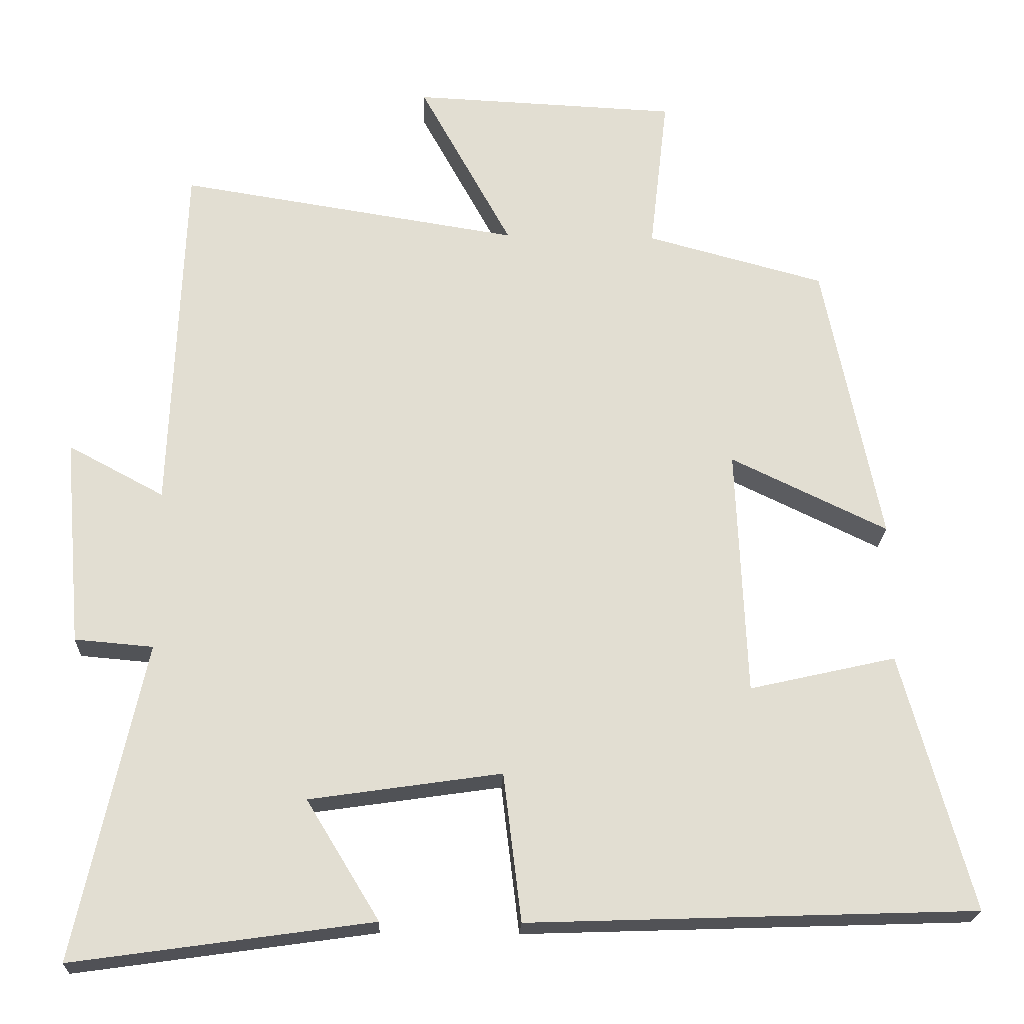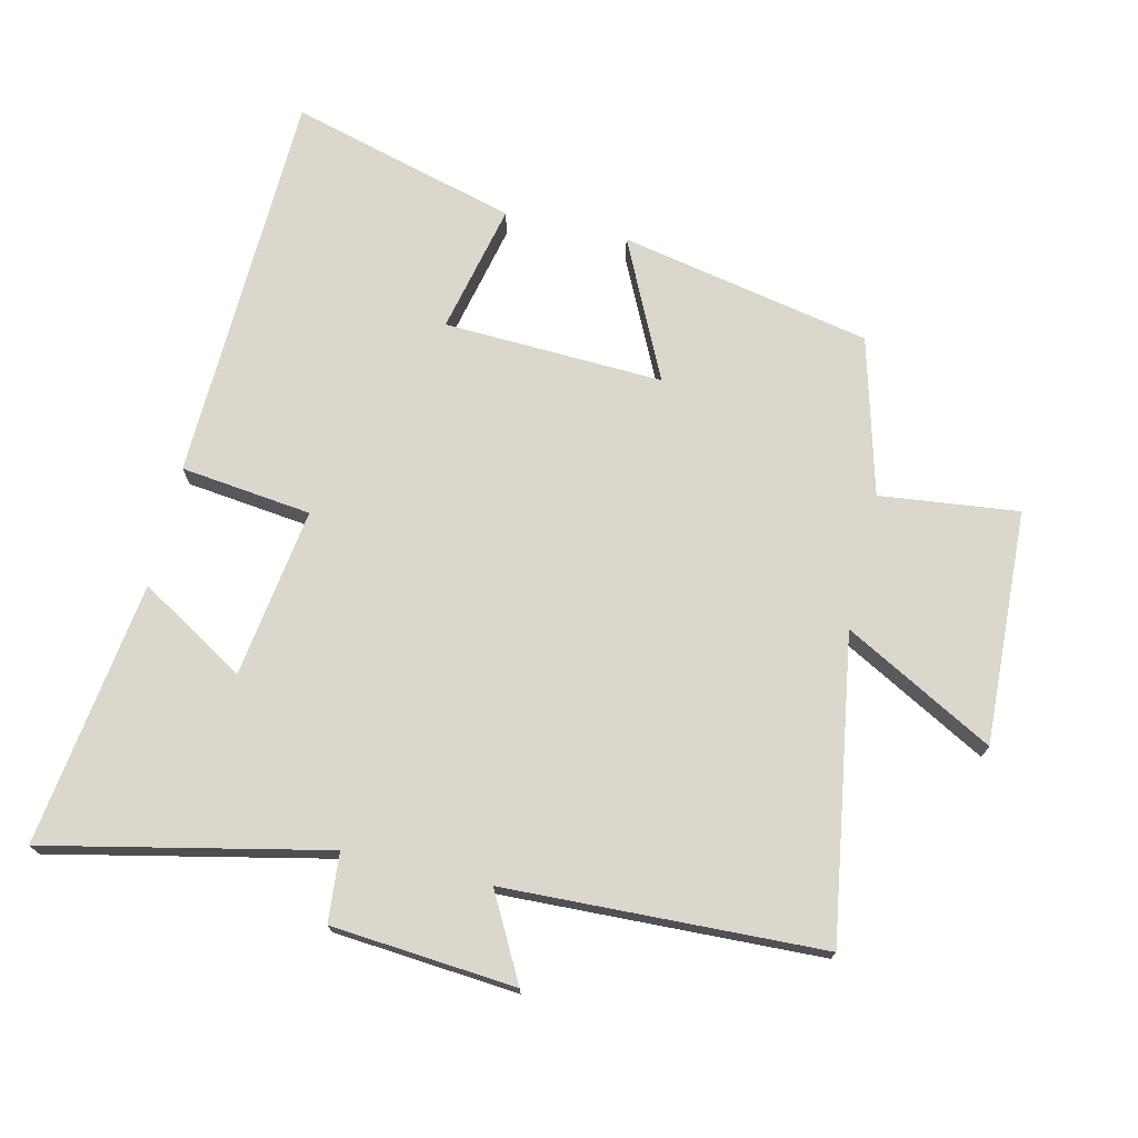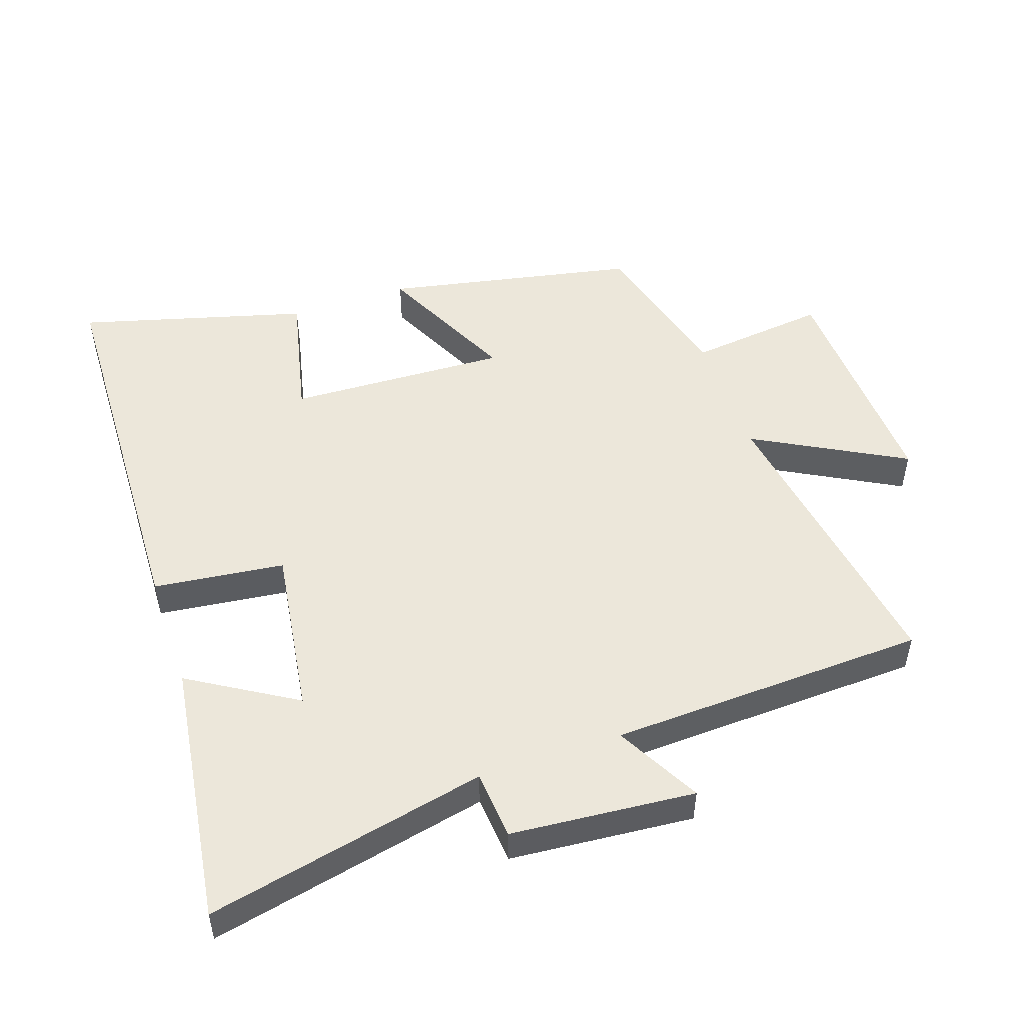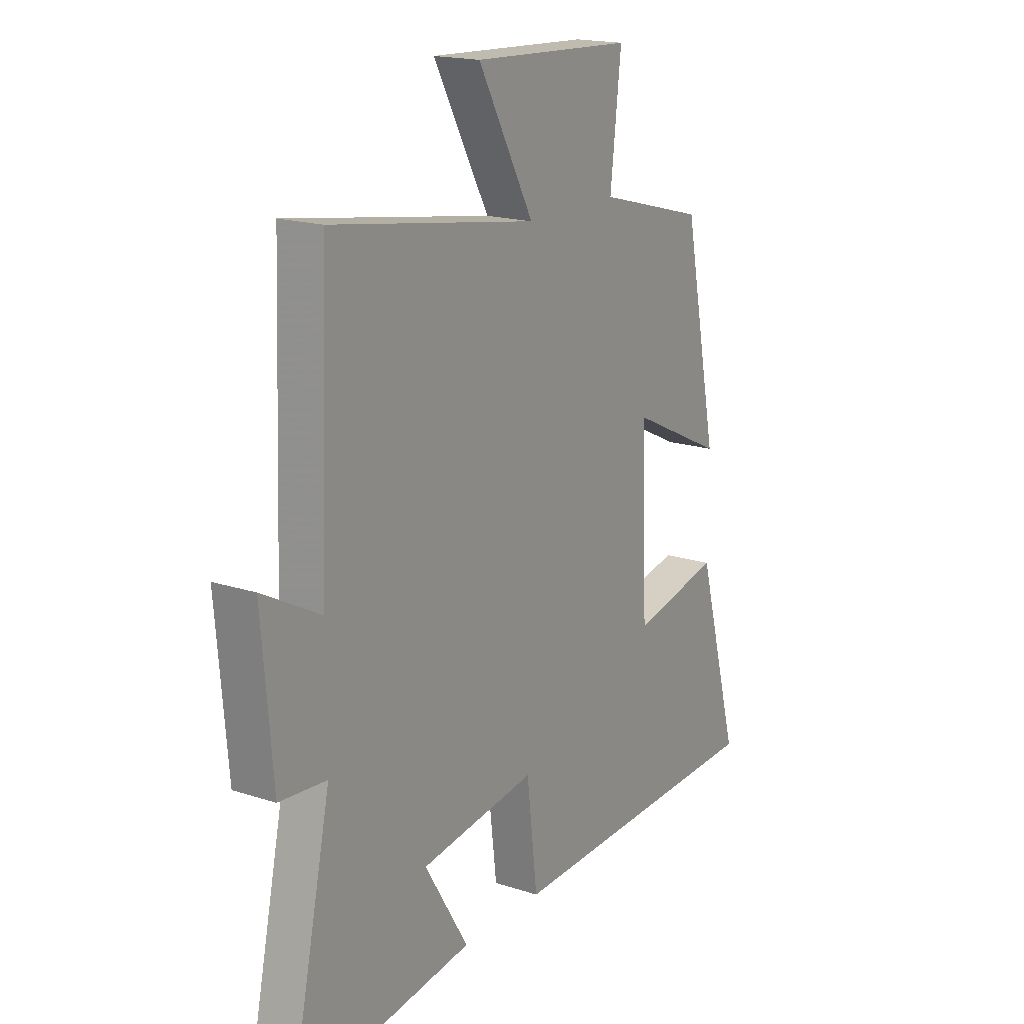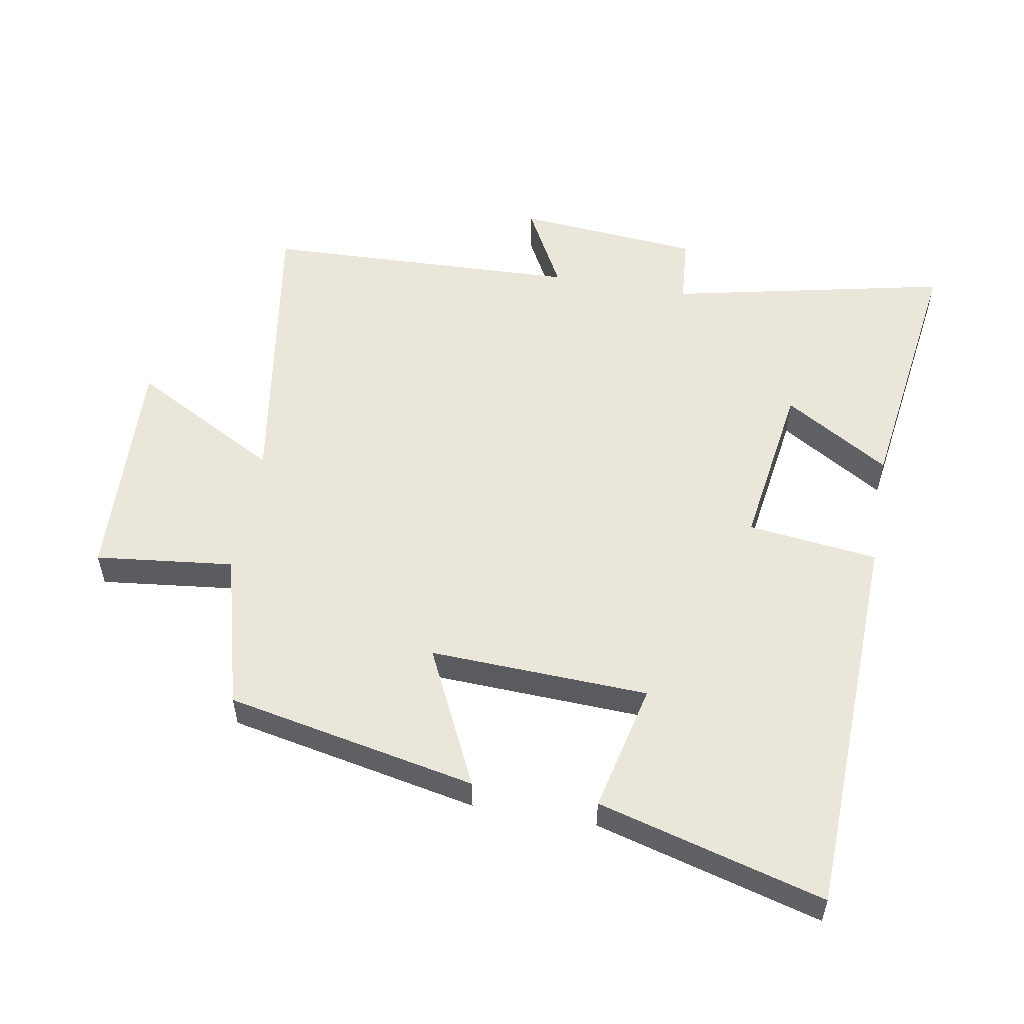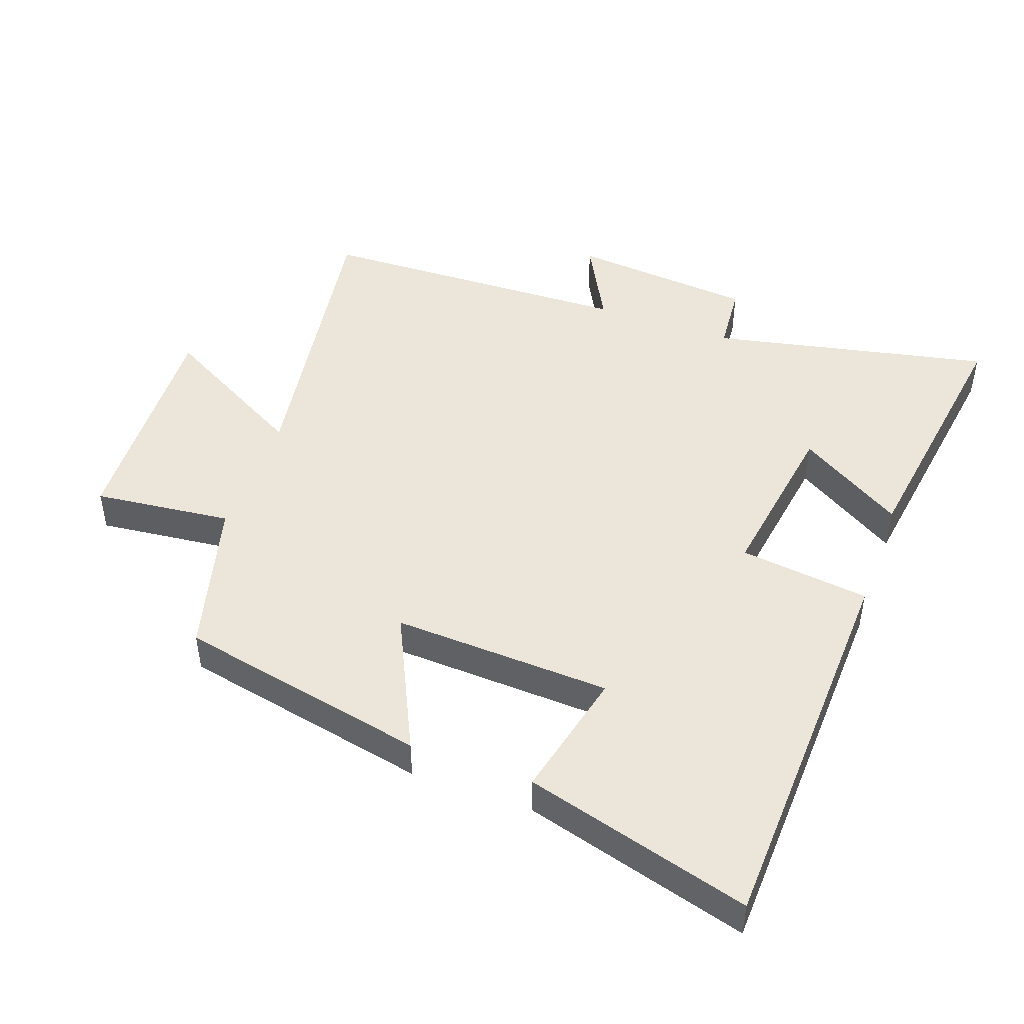
<metadata>
{"format":"obj","ext":"obj","renderer":"f3d","projection":"perspective","resolution":1024,"background":"white","views":[{"elev":-21.6,"azim":-2.3,"up":"+Z"},{"elev":73.2,"azim":-76.9,"up":"+Y"},{"elev":50.6,"azim":-108.9,"up":"+Y"},{"elev":17.9,"azim":-57.4,"up":"+Z"},{"elev":54.8,"azim":100.0,"up":"+Y"},{"elev":47.1,"azim":110.0,"up":"+Y"}]}
</metadata>
<code>
v -0.592 0.07 -0.557
v -0.5 0.07 -0.131
v -0.605 0.07 -0.122
v -0.629 0.07 0.158
v -0.5 0.07 0.089
v -0.482 0.07 0.572
v -0.024 0.07 0.5
v -0.148 0.07 0.727
v 0.208 0.07 0.711
v 0.184 0.07 0.5
v 0.423 0.07 0.436
v 0.5 0.07 0.054
v 0.289 0.07 0.155
v 0.303 0.07 -0.179
v 0.5 0.07 -0.134
v 0.595 0.07 -0.479
v -0.006 0.07 -0.5
v -0.03 0.07 -0.301
v -0.288 0.07 -0.339
v -0.19 0.07 -0.5
v -0.592 0 -0.557
v -0.5 0 -0.131
v -0.605 0 -0.122
v -0.629 0 0.158
v -0.5 0 0.089
v -0.482 0 0.572
v -0.024 0 0.5
v -0.148 0 0.727
v 0.208 0 0.711
v 0.184 0 0.5
v 0.423 0 0.436
v 0.5 0 0.054
v 0.289 0 0.155
v 0.303 0 -0.179
v 0.5 0 -0.134
v 0.595 0 -0.479
v -0.006 0 -0.5
v -0.03 0 -0.301
v -0.288 0 -0.339
v -0.19 0 -0.5
f 19 20 1 2
f 18 19 2
f 16 17 18
f 15 16 18
f 14 15 18
f 13 14 18 2
f 10 11 12 13
f 10 13 2 3
f 7 8 9 10
f 7 10 3
f 5 6 7
f 5 7 3
f 3 4 5
f 22 21 40 39
f 22 39 38
f 38 37 36
f 38 36 35
f 38 35 34
f 22 38 34 33
f 33 32 31 30
f 23 22 33 30
f 30 29 28 27
f 23 30 27
f 27 26 25
f 23 27 25
f 25 24 23
f 1 21 22 2
f 2 22 23 3
f 3 23 24 4
f 4 24 25 5
f 5 25 26 6
f 6 26 27 7
f 7 27 28 8
f 8 28 29 9
f 9 29 30 10
f 10 30 31 11
f 11 31 32 12
f 12 32 33 13
f 13 33 34 14
f 14 34 35 15
f 15 35 36 16
f 16 36 37 17
f 17 37 38 18
f 18 38 39 19
f 19 39 40 20
f 20 40 21 1

</code>
